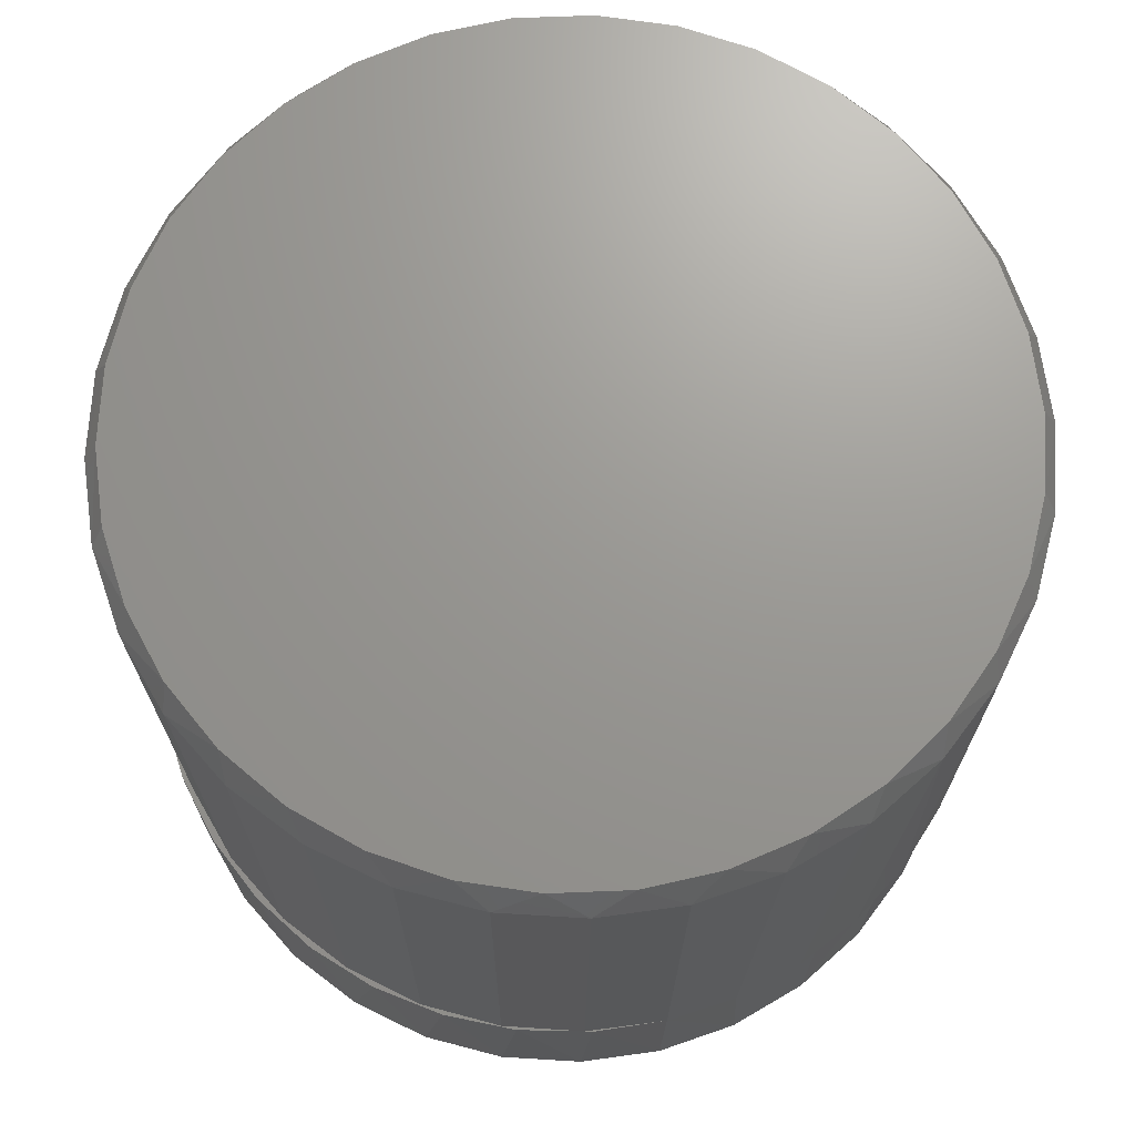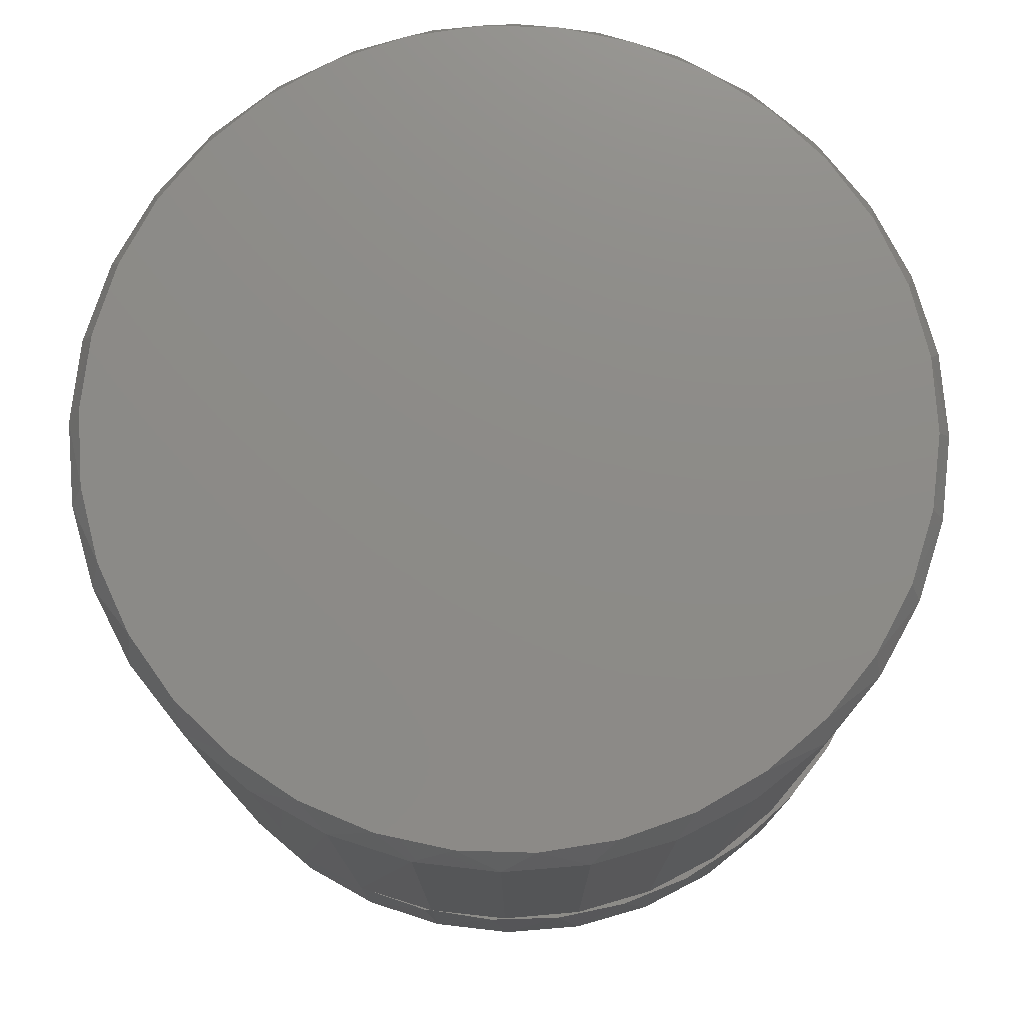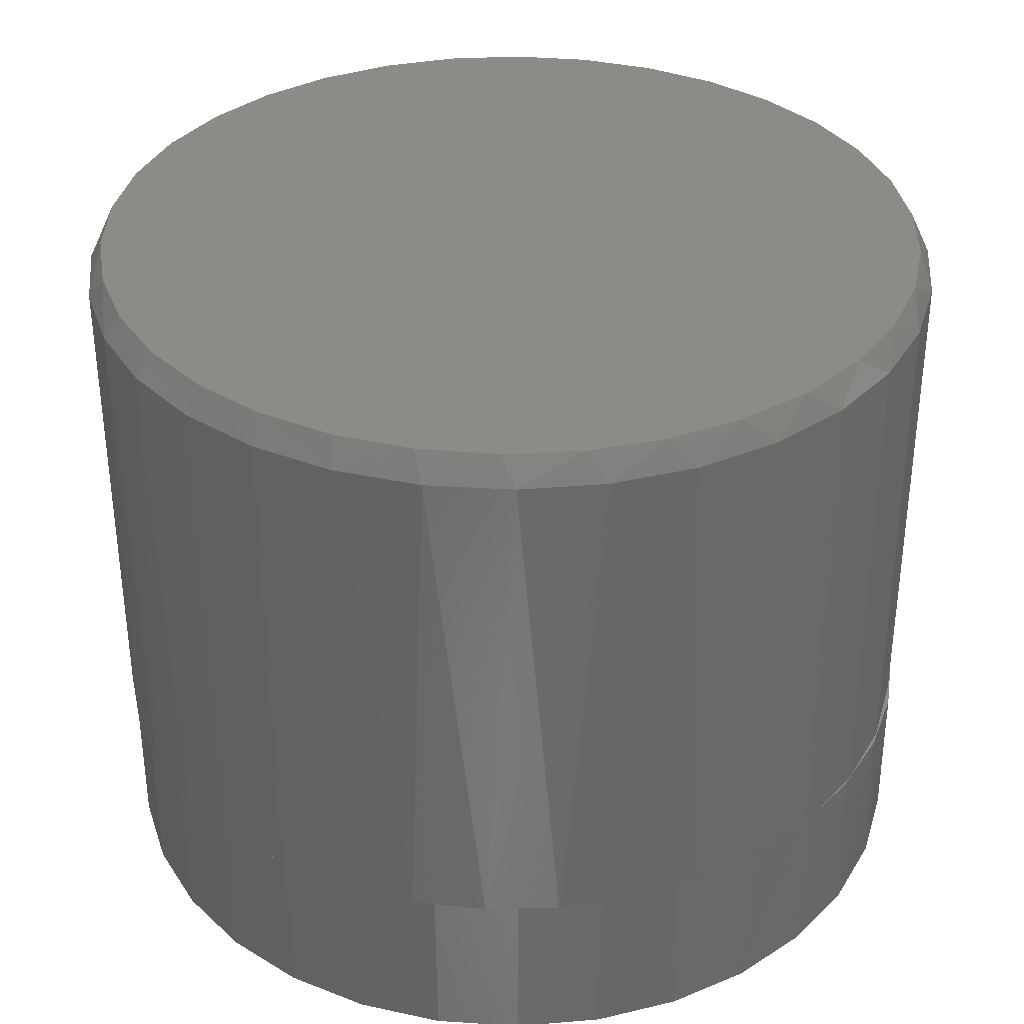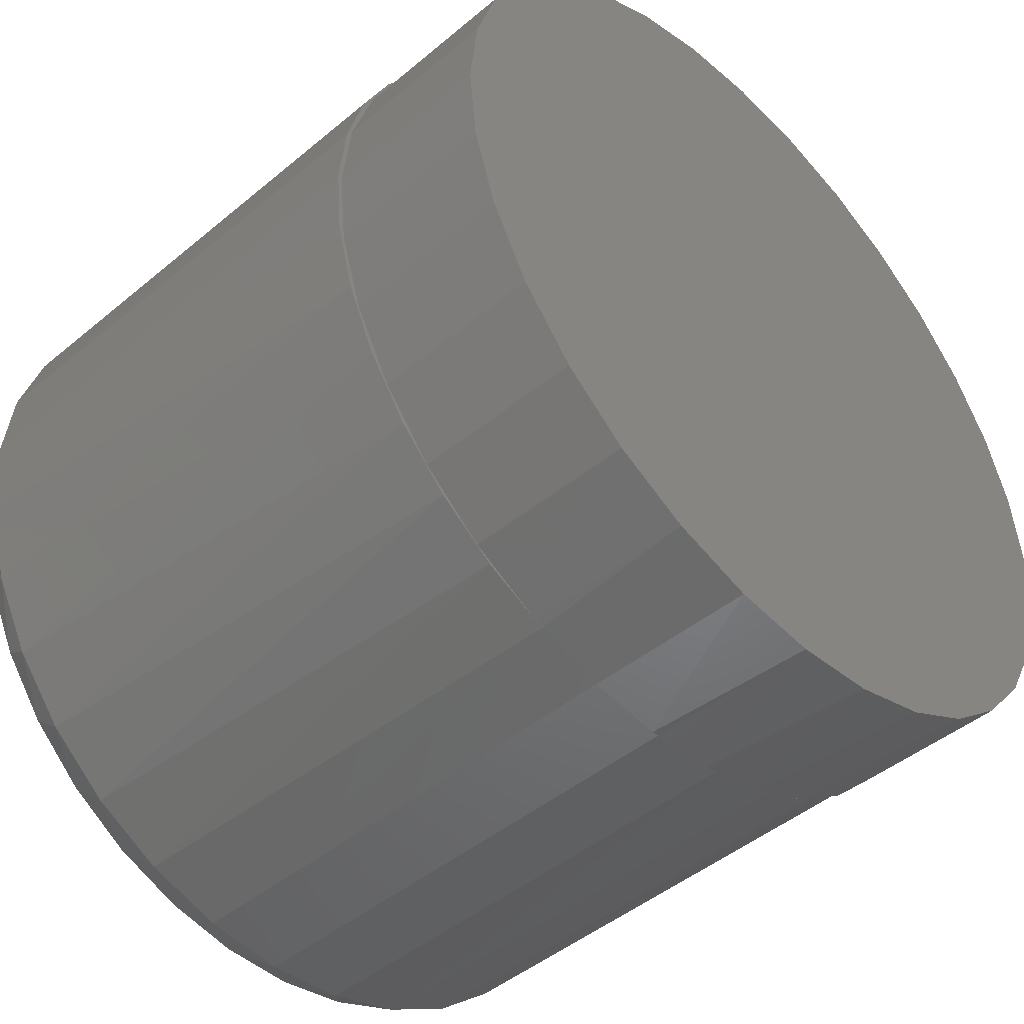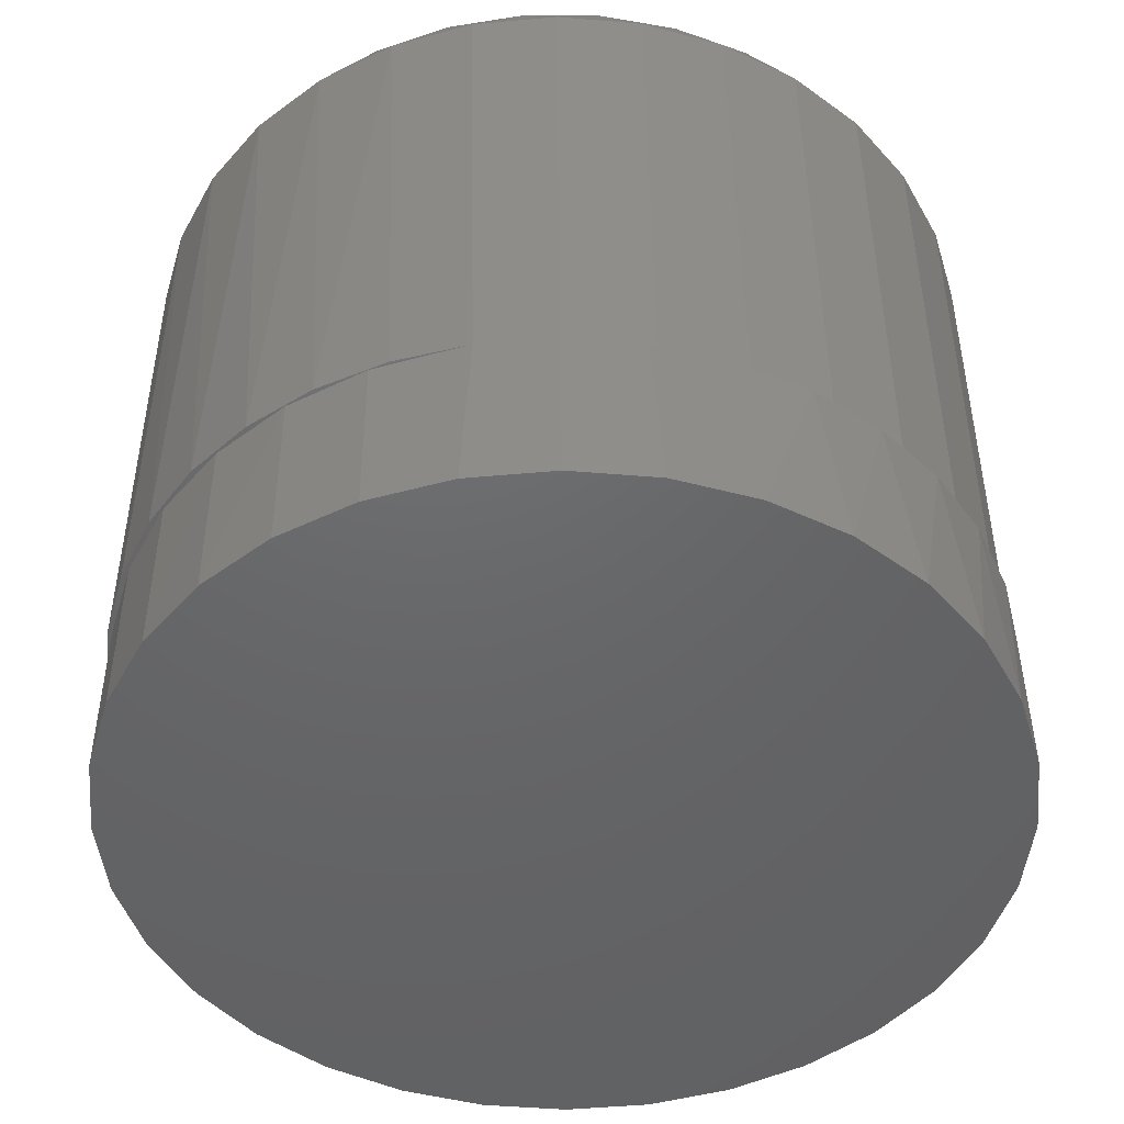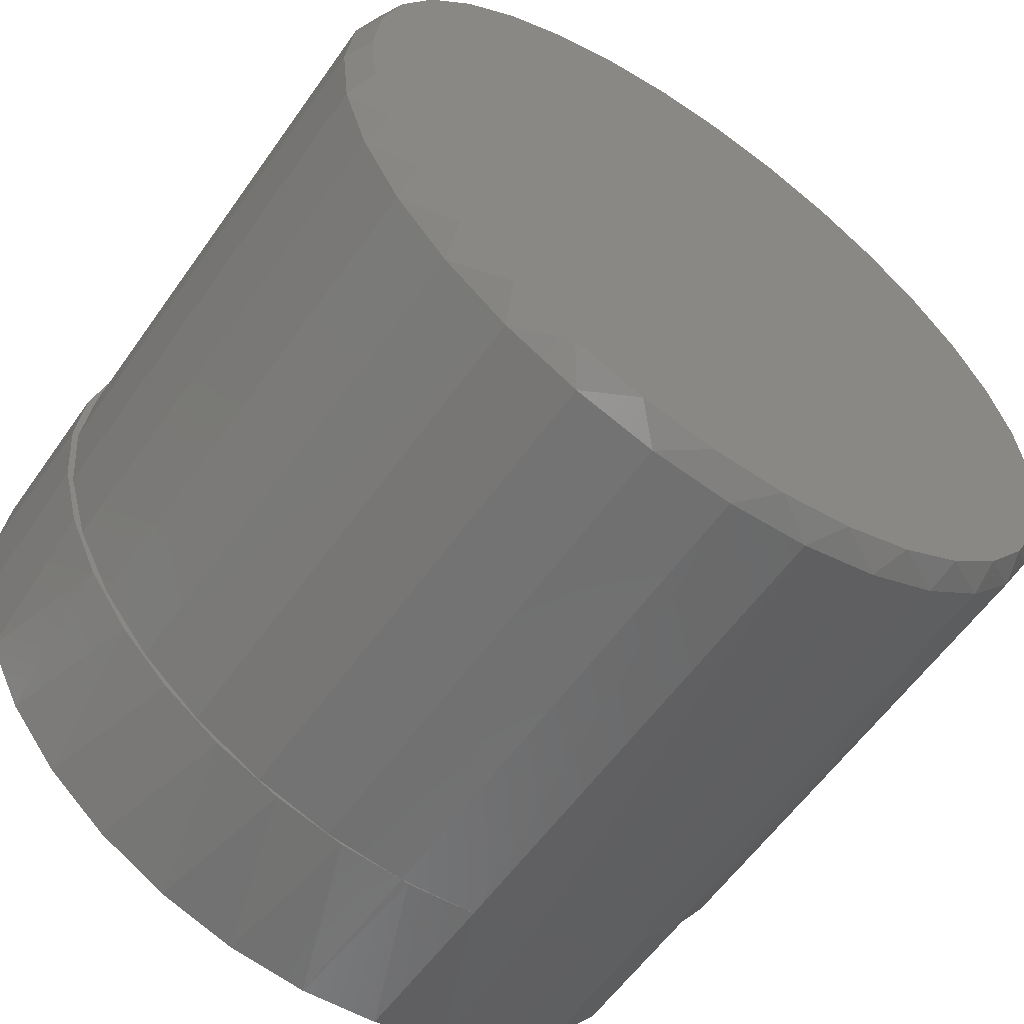
<metadata>
{"format":"stl","ext":"stl","renderer":"f3d","projection":"perspective","resolution":1024,"background":"white","views":[{"elev":70.0,"azim":-2.2,"up":"+Z"},{"elev":75.9,"azim":-167.8,"up":"+Z"},{"elev":35.0,"azim":123.0,"up":"+Z"},{"elev":-46.4,"azim":133.6,"up":"+Y"},{"elev":-47.1,"azim":169.0,"up":"+Z"},{"elev":-59.1,"azim":-35.0,"up":"+Y"}]}
</metadata>
<code>
# stl→obj: 164 verts, 320 faces
v 0.03193 0.2275 0.3906
v -0.01022 0.2275 0.3906
v -0.05166 0.2197 0.3906
v 0.07337 0.2197 0.3906
v 0.07337 -0.2197 0.3906
v -0.01022 -0.2275 0.3906
v 0.03193 -0.2275 0.3906
v 0.1127 0.2045 0.3906
v -0.09098 0.2045 0.3906
v 0.1485 0.1823 0.3906
v -0.1268 0.1823 0.3906
v 0.1797 0.1539 0.3906
v -0.158 0.1539 0.3906
v 0.2051 0.1203 0.3906
v -0.1834 0.1203 0.3906
v 0.2239 0.08253 0.3906
v -0.2022 0.08253 0.3906
v 0.2354 0.04198 0.3906
v -0.2137 0.04198 0.3906
v 0.2393 1.662e-17 0.3906
v -0.2176 -1.484e-06 0.3906
v 0.2354 -0.04198 0.3906
v -0.2137 -0.04198 0.3906
v 0.2239 -0.08253 0.3906
v -0.2022 -0.08253 0.3906
v 0.2051 -0.1203 0.3906
v -0.1834 -0.1203 0.3906
v 0.1797 -0.1539 0.3906
v -0.158 -0.1539 0.3906
v 0.1485 -0.1823 0.3906
v -0.1268 -0.1823 0.3906
v 0.1127 -0.2045 0.3906
v -0.09098 -0.2045 0.3906
v -0.05166 -0.2197 0.3906
v 0.2426 -0.04609 0.375
v 0.2291 -0.09042 0.375
v 0.2332 -0.07997 0.09375
v 0.2161 -0.117 0.09375
v 0.2073 -0.1313 0.375
v 0.193 -0.1505 0.09375
v 0.1779 -0.1671 0.375
v 0.1644 -0.1796 0.09375
v 0.1421 -0.1964 0.375
v 0.1313 -0.2033 0.09375
v 0.1013 -0.2183 0.375
v 0.09457 -0.2209 0.09375
v 0.05695 -0.2317 0.375
v 0.009427 -0.2363 0.09375
v 0.01086 -0.2363 0.375
v -0.03524 -0.2317 0.375
v -0.03646 -0.2315 0.09375
v -0.07956 -0.2183 0.375
v 0.05537 -0.232 0.09375
v 0.2471 0 0.09375
v 0.2471 -5.787e-17 0.375
v 0.2436 -0.04059 0.09375
v -0.2254 1.339e-16 0.375
v -0.2254 1.339e-16 0.09375
v -0.2209 -0.04609 0.375
v -0.2209 -0.04592 0.09375
v -0.2074 -0.09042 0.375
v -0.2076 -0.09009 0.09375
v -0.1856 -0.1313 0.375
v -0.1859 -0.1308 0.09375
v -0.1562 -0.1671 0.375
v -0.1567 -0.1666 0.09375
v -0.1204 -0.1964 0.375
v -0.1211 -0.196 0.09375
v -0.08055 -0.2179 0.09375
v -0.07956 0.2183 0.375
v -0.03524 0.2317 0.375
v -0.03646 0.2315 0.09375
v 0.009427 0.2363 0.09375
v 0.01086 0.2363 0.375
v 0.05695 0.2317 0.375
v 0.1013 0.2183 0.375
v 0.09457 0.2209 0.09375
v 0.1313 0.2033 0.09375
v 0.1421 0.1964 0.375
v 0.1644 0.1796 0.09375
v 0.1779 0.1671 0.375
v 0.193 0.1505 0.09375
v 0.2073 0.1313 0.375
v 0.2161 0.117 0.09375
v 0.2291 0.09042 0.375
v 0.2332 0.07997 0.09375
v 0.2426 0.04609 0.375
v 0.05537 0.232 0.09375
v -0.2209 0.04592 0.09375
v -0.2209 0.04609 0.375
v -0.2076 0.09009 0.09375
v -0.2074 0.09042 0.375
v -0.1859 0.1308 0.09375
v -0.1856 0.1313 0.375
v -0.1567 0.1666 0.09375
v -0.1562 0.1671 0.375
v -0.1211 0.196 0.09375
v -0.1204 0.1964 0.375
v -0.08055 0.2179 0.09375
v 0.2436 0.04059 0.09375
v 0.2447 0 0.09375
v 0.1402 0.1964 0.09375
v 0.09956 0.2184 0.09375
v 0.1759 0.1669 0.09375
v 0.2051 0.1311 0.09375
v 0.2268 0.09029 0.09375
v 0.2402 0.04602 0.09375
v 0.2402 -0.04602 0.09375
v 0.2268 -0.09029 0.09375
v 0.2051 -0.1311 0.09375
v 0.1759 -0.1669 0.09375
v 0.1402 -0.1964 0.09375
v 0.09956 -0.2184 0.09375
v -0.2289 2.9e-17 0.09375
v -0.2252 0.04176 0.09375
v -0.2252 -0.04176 0.09375
v -0.02813 0.2341 0.09375
v -0.06884 0.2241 0.09375
v -0.1072 0.207 0.09375
v -0.1419 0.1835 0.09375
v -0.1719 0.1542 0.09375
v -0.1962 0.1201 0.09375
v -0.2142 0.08222 0.09375
v -0.2142 -0.08222 0.09375
v -0.1962 -0.1201 0.09375
v -0.1719 -0.1542 0.09375
v -0.1419 -0.1835 0.09375
v -0.1072 -0.207 0.09375
v -0.06884 -0.2241 0.09375
v -0.02813 -0.2341 0.09375
v 0.09853 -0.2188 0
v 0.007895 -0.2368 0
v 0.0541 -0.2323 0
v 0.01371 -0.2368 0.09375
v -0.03831 -0.2323 0
v -0.08274 -0.2188 0
v -0.1237 -0.1969 0
v -0.1596 -0.1675 0
v -0.189 -0.1316 0
v -0.2109 -0.09064 0
v -0.2244 -0.04621 0
v 0.2447 0 0
v 0.2402 -0.04621 0
v 0.2267 -0.09064 0
v 0.2048 -0.1316 0
v 0.1754 -0.1675 0
v 0.1395 -0.1969 0
v -0.2289 2.9e-17 0
v 0.09853 0.2188 0
v 0.007895 0.2368 0
v 0.01371 0.2368 0.09375
v -0.2244 0.04621 0
v -0.2109 0.09064 0
v -0.189 0.1316 0
v -0.1596 0.1675 0
v -0.1237 0.1969 0
v -0.08274 0.2188 0
v -0.03831 0.2323 0
v 0.0541 0.2323 0
v 0.1395 0.1969 0
v 0.1754 0.1675 0
v 0.2048 0.1316 0
v 0.2267 0.09064 0
v 0.2402 0.04621 0
f 1 2 3
f 1 3 4
f 5 6 7
f 4 3 8
f 8 3 9
f 8 9 10
f 10 9 11
f 10 11 12
f 12 11 13
f 12 13 14
f 14 13 15
f 14 15 16
f 16 15 17
f 16 17 18
f 18 17 19
f 18 19 20
f 20 19 21
f 20 21 22
f 22 21 23
f 22 23 24
f 24 23 25
f 24 25 26
f 26 25 27
f 26 27 28
f 28 27 29
f 28 29 30
f 30 29 31
f 30 31 32
f 32 31 33
f 32 33 5
f 5 33 34
f 5 34 6
f 35 36 37
f 38 37 36
f 36 39 38
f 40 38 39
f 39 41 40
f 40 41 42
f 42 41 43
f 42 43 44
f 44 43 45
f 44 45 46
f 46 45 47
f 48 49 50
f 48 50 51
f 51 50 52
f 53 46 47
f 53 47 49
f 53 49 48
f 54 55 56
f 56 55 35
f 56 35 37
f 57 58 59
f 59 58 60
f 59 60 61
f 61 60 62
f 61 62 63
f 63 62 64
f 63 64 65
f 65 64 66
f 65 66 67
f 67 66 68
f 67 68 52
f 52 68 69
f 52 69 51
f 70 71 72
f 73 72 71
f 71 74 73
f 75 76 77
f 78 77 76
f 76 79 78
f 80 78 79
f 79 81 80
f 82 80 81
f 81 83 82
f 82 83 84
f 84 83 85
f 84 85 86
f 86 85 87
f 88 73 74
f 88 74 75
f 88 75 77
f 58 57 89
f 89 57 90
f 89 90 91
f 91 90 92
f 91 92 93
f 93 92 94
f 93 94 95
f 95 94 96
f 95 96 97
f 97 96 98
f 97 98 99
f 99 98 70
f 99 70 72
f 55 54 87
f 87 54 100
f 87 100 86
f 87 85 16
f 85 83 14
f 16 85 14
f 83 81 12
f 14 83 12
f 81 79 10
f 12 81 10
f 79 76 8
f 10 79 8
f 76 75 4
f 8 76 4
f 75 74 1
f 4 75 1
f 3 2 71
f 2 74 71
f 1 74 2
f 9 3 70
f 3 71 70
f 11 9 98
f 9 70 98
f 13 11 96
f 11 98 96
f 94 15 13
f 13 96 94
f 92 17 15
f 15 94 92
f 17 92 90
f 17 90 19
f 19 90 57
f 19 57 21
f 16 18 87
f 87 18 20
f 87 20 55
f 59 61 25
f 61 63 27
f 25 61 27
f 63 65 29
f 27 63 29
f 65 67 31
f 29 65 31
f 67 52 33
f 31 67 33
f 52 50 34
f 33 52 34
f 50 49 6
f 34 50 6
f 5 7 47
f 7 49 47
f 6 49 7
f 32 5 45
f 5 47 45
f 30 32 43
f 32 45 43
f 28 30 41
f 30 43 41
f 39 26 28
f 28 41 39
f 36 24 26
f 26 39 36
f 24 36 35
f 24 35 22
f 22 35 55
f 22 55 20
f 25 23 59
f 59 23 21
f 59 21 57
f 56 101 54
f 101 100 54
f 102 103 78
f 80 102 78
f 80 104 102
f 82 104 80
f 82 105 104
f 84 105 82
f 84 106 105
f 86 106 84
f 107 106 86
f 100 107 86
f 107 100 101
f 56 108 101
f 108 56 37
f 37 109 108
f 109 37 38
f 38 110 109
f 40 110 38
f 40 111 110
f 42 111 40
f 42 112 111
f 44 112 42
f 44 113 112
f 114 58 115
f 114 116 58
f 72 73 117
f 117 118 72
f 72 118 99
f 118 119 99
f 99 119 97
f 119 120 97
f 97 120 95
f 120 121 95
f 93 95 121
f 121 122 93
f 91 93 122
f 122 123 91
f 89 91 123
f 123 115 89
f 58 89 115
f 58 116 60
f 60 116 124
f 60 124 62
f 62 124 125
f 62 125 64
f 64 125 126
f 64 126 66
f 66 126 127
f 66 127 68
f 127 128 68
f 69 68 128
f 128 129 69
f 69 129 51
f 129 130 51
f 51 130 48
f 46 131 113
f 131 46 53
f 132 48 130
f 133 134 132
f 48 132 134
f 132 130 135
f 135 130 129
f 135 129 136
f 136 129 128
f 136 128 137
f 137 128 127
f 137 127 138
f 127 126 138
f 139 138 126
f 126 125 139
f 140 139 125
f 125 124 140
f 141 140 124
f 53 134 133
f 53 133 131
f 142 101 143
f 143 101 108
f 143 108 144
f 144 108 109
f 144 109 145
f 145 109 110
f 145 110 146
f 146 110 111
f 146 111 147
f 147 111 112
f 147 112 131
f 131 112 113
f 114 148 116
f 116 148 141
f 116 141 124
f 77 149 88
f 149 77 103
f 150 73 151
f 152 123 153
f 153 123 122
f 153 122 154
f 154 122 121
f 154 121 155
f 155 121 120
f 155 120 156
f 120 119 156
f 157 156 119
f 119 118 157
f 158 157 118
f 118 117 158
f 150 158 117
f 73 150 117
f 159 150 151
f 88 149 159
f 88 159 151
f 148 114 152
f 152 114 115
f 152 115 123
f 149 103 160
f 160 103 102
f 160 102 161
f 161 102 104
f 161 104 162
f 162 104 105
f 162 105 163
f 163 105 106
f 163 106 164
f 164 106 107
f 164 107 142
f 142 107 101
f 150 159 158
f 157 158 159
f 149 157 159
f 133 135 131
f 132 135 133
f 135 136 131
f 131 136 137
f 131 137 147
f 147 137 138
f 147 138 146
f 146 138 139
f 146 139 145
f 145 139 140
f 145 140 144
f 144 140 141
f 144 141 143
f 143 141 148
f 143 148 142
f 142 148 152
f 142 152 164
f 164 152 153
f 164 153 163
f 163 153 154
f 163 154 162
f 162 154 155
f 162 155 161
f 161 155 156
f 161 156 160
f 160 156 157
f 160 157 149

</code>
